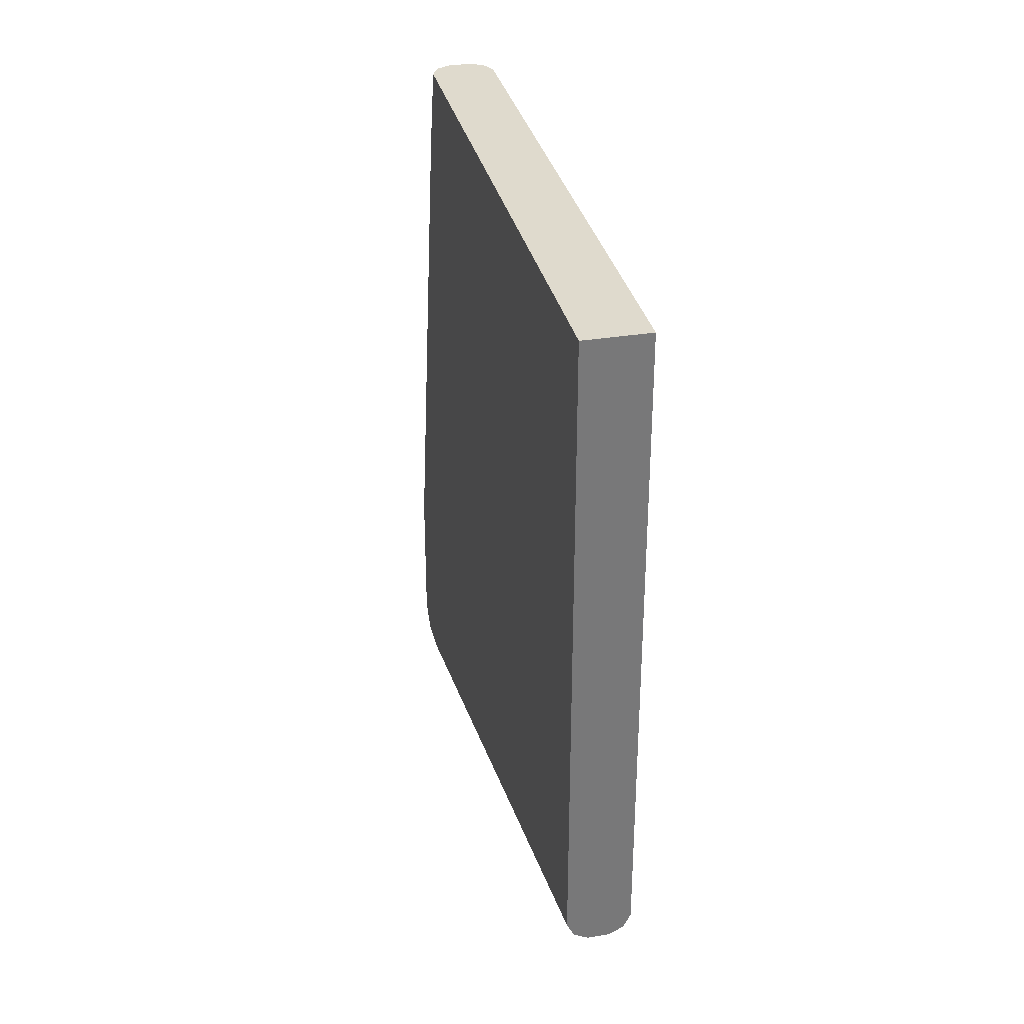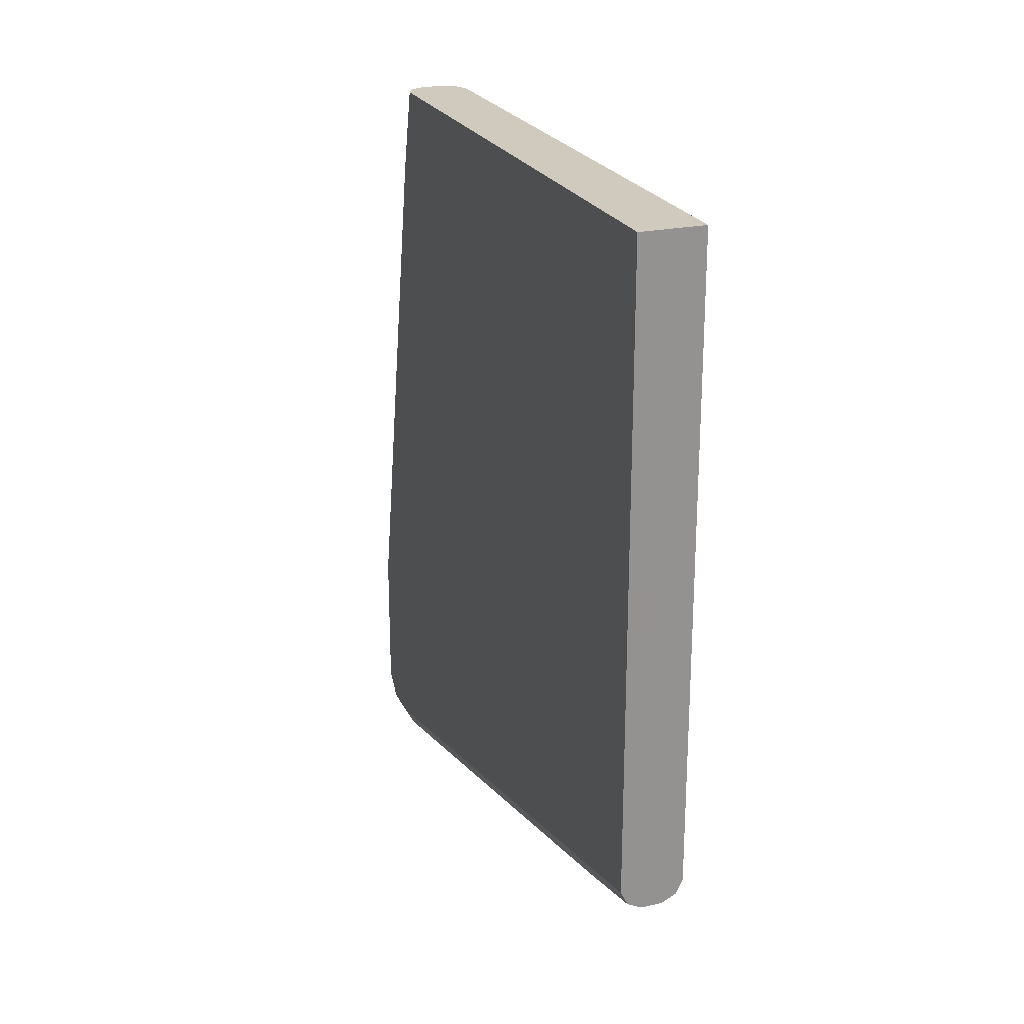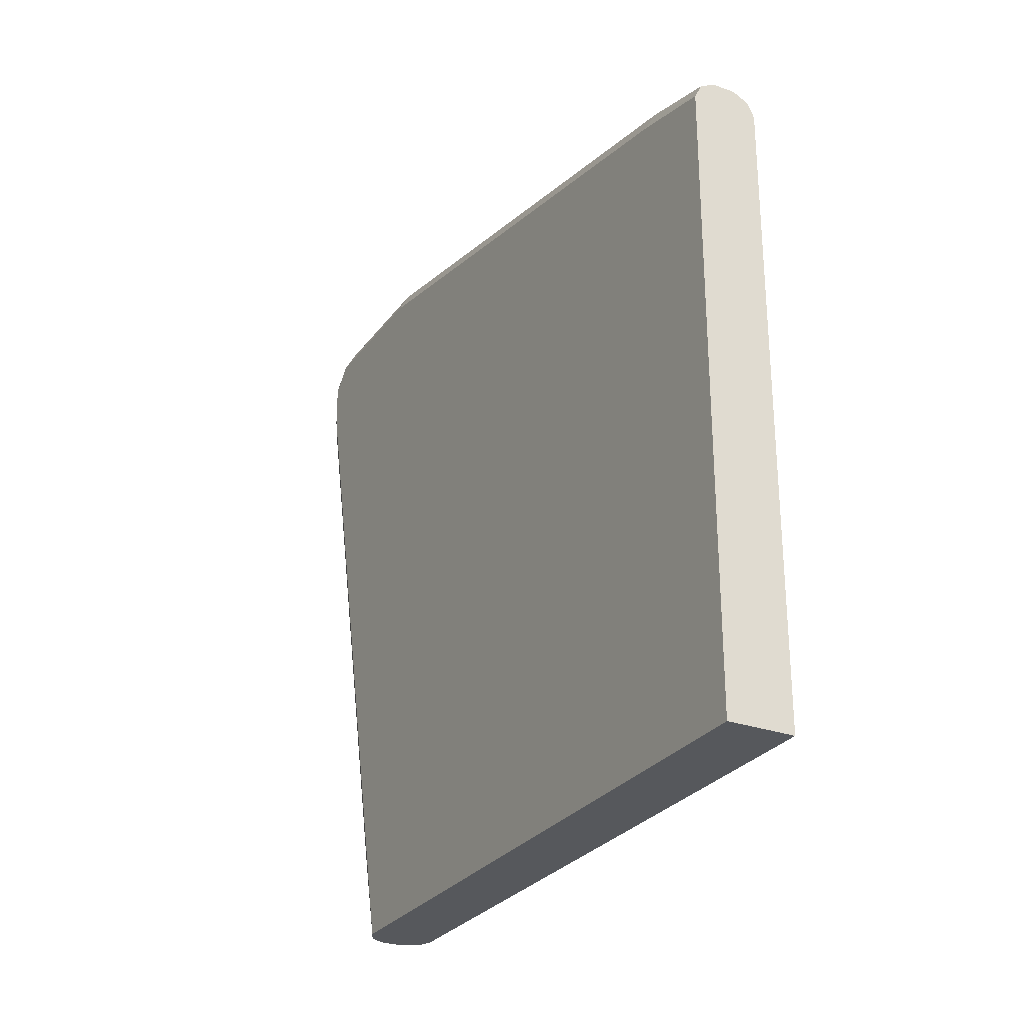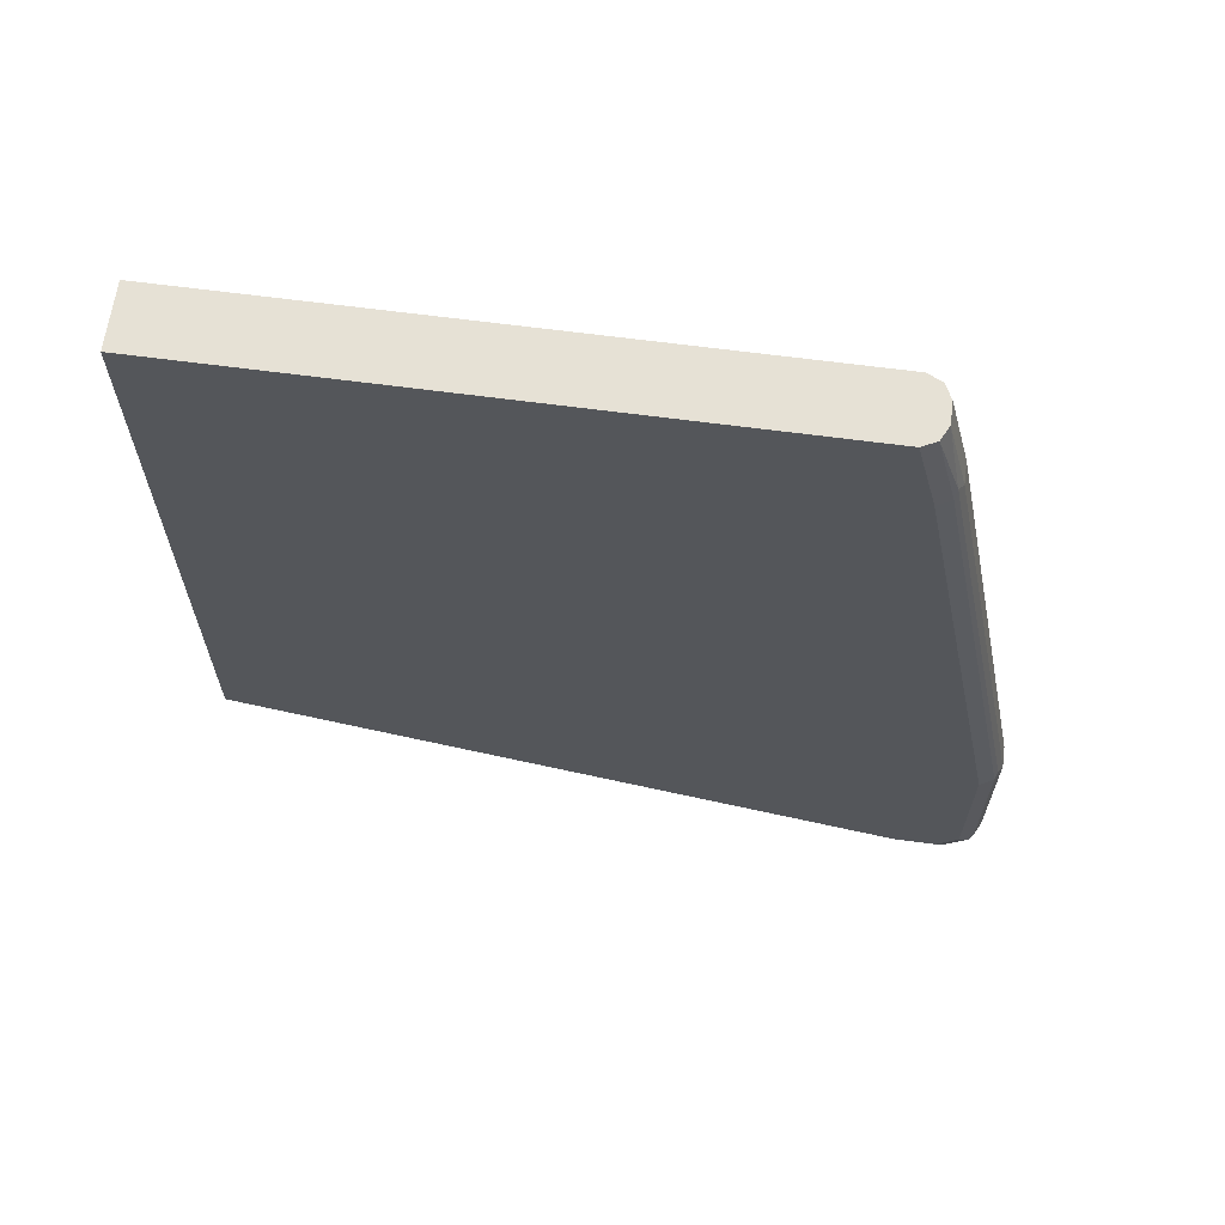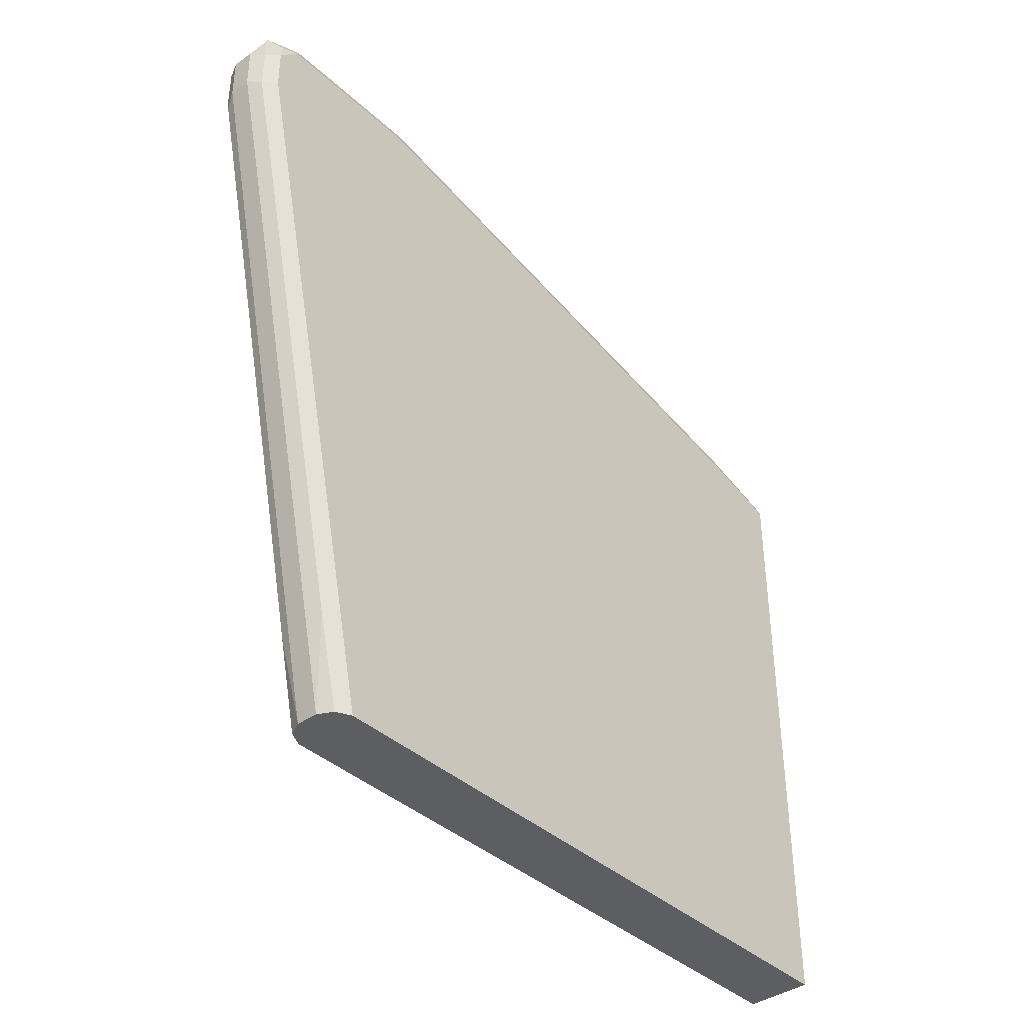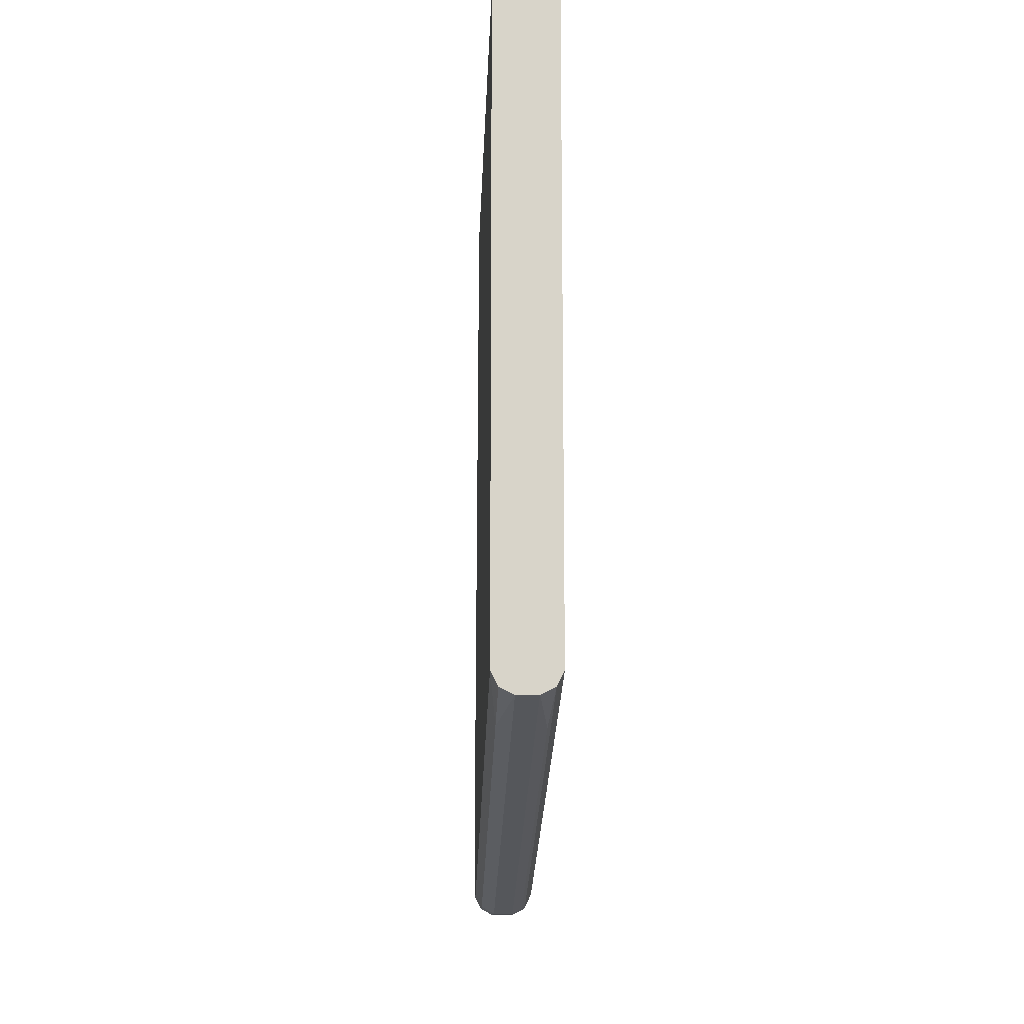
<metadata>
{"format":"obj","ext":"obj","renderer":"f3d","projection":"perspective","resolution":1024,"background":"white","views":[{"elev":32.8,"azim":167.1,"up":"+Y"},{"elev":23.1,"azim":159.5,"up":"+Y"},{"elev":-27.9,"azim":151.4,"up":"+Z"},{"elev":64.2,"azim":-82.3,"up":"+Y"},{"elev":-39.4,"azim":41.5,"up":"+Z"},{"elev":-14.1,"azim":178.0,"up":"+Y"}]}
</metadata>
<code>
v -0.03059 -0.1077 0.1607
v -0.03059 -0.1077 0.5964
v 0.01529 -0.1077 0.1607
v -0.03059 -0.5658 0.1607
v -0.03038 -0.1077 0.5969
v -0.03059 -0.1683 0.6118
v 0.01529 -0.1077 0.5964
v 0.01529 -0.5658 0.1607
v -0.02549 -0.576 0.1607
v -0.03059 -0.5812 0.2294
v -0.02549 -0.1077 0.6066
v -0.02549 -0.1683 0.6219
v -0.03059 -0.5505 0.6882
v -0.02549 -0.5505 0.6984
v 0.01019 -0.1077 0.6066
v 0.01019 -0.1631 0.6219
v 0.01529 -0.1683 0.6118
v 0.01529 -0.5812 0.2294
v 0.01019 -0.5913 0.2243
v 0.01142 -0.5736 0.1607
v -0.01529 -0.5812 0.1607
v -0.02294 -0.5926 0.2218
v -0.02549 -0.5913 0.2294
v -0.02549 -0.6831 0.6423
v -0.03059 -0.6729 0.6423
v -0.02507 -0.1077 0.6069
v -0.02294 -0.1606 0.6232
v -0.03059 -0.6576 0.6882
v -0.02549 -0.6576 0.6984
v -0.02294 -0.5429 0.6997
v -2.99e-06 -0.1077 0.6118
v -2.99e-06 -0.1683 0.627
v -2.99e-06 -0.5505 0.7035
v 0.01019 -0.5455 0.6984
v 0.01529 -0.5505 0.6882
v 0.01529 -0.6729 0.6423
v 0.01019 -0.6831 0.6372
v -2.99e-06 -0.5964 0.2294
v -2.99e-06 -0.5812 0.1607
v 0.01019 -0.576 0.1607
v -0.01529 -0.5964 0.2294
v -0.02294 -0.6844 0.6347
v -0.01529 -0.6882 0.6423
v -0.02549 -0.6831 0.6729
v -0.03059 -0.6729 0.6729
v -0.01529 -0.1077 0.6118
v -0.01529 -0.1683 0.627
v -0.02676 -0.6653 0.6959
v -0.01529 -0.6576 0.7035
v -0.01529 -0.5505 0.7035
v -2.99e-06 -0.6576 0.7035
v 0.01019 -0.6525 0.6984
v 0.01529 -0.6576 0.6882
v 0.01529 -0.6729 0.6729
v 0.01019 -0.6831 0.6678
v -2.99e-06 -0.6882 0.6423
v -0.01529 -0.6882 0.6729
v -0.02676 -0.6805 0.6806
v -0.02039 -0.6678 0.6984
v -0.0051 -0.6678 0.6984
v 0.005094 -0.678 0.6933
v 0.007645 -0.6653 0.6959
v 0.01274 -0.6704 0.6857
v -2.99e-06 -0.6882 0.6729
v 0.007645 -0.6805 0.6806
v -0.02039 -0.6831 0.6831
v -0.01019 -0.678 0.6933
f 28 45 58
f 28 58 48
f 29 48 49
f 29 49 30
f 30 49 50
f 31 46 47
f 32 50 33
f 31 47 32
f 32 47 50
f 33 51 52
f 33 50 49
f 33 49 51
f 33 52 34
f 27 50 47
f 24 43 57
f 27 47 46
f 26 27 46
f 24 45 25
f 24 58 45
f 24 44 58
f 24 57 44
f 24 42 43
f 22 24 23
f 22 42 24
f 22 43 42
f 22 41 43
f 34 52 53
f 21 41 22
f 21 38 41
f 27 30 50
f 34 53 35
f 52 62 63
f 36 55 37
f 61 64 65
f 21 39 38
f 59 61 60
f 59 67 61
f 59 66 67
f 57 66 58
f 57 67 66
f 57 61 67
f 57 64 61
f 55 65 64
f 55 63 65
f 54 63 55
f 53 63 54
f 52 63 53
f 51 62 52
f 51 61 62
f 51 60 61
f 49 60 51
f 49 59 60
f 48 59 49
f 48 66 59
f 48 58 66
f 44 57 58
f 43 64 57
f 43 56 64
f 38 43 41
f 38 56 43
f 37 64 56
f 37 55 64
f 36 54 55
f 19 40 20
f 3 17 35
f 19 38 39
f 3 36 18
f 3 54 36
f 3 53 54
f 3 35 53
f 3 7 17
f 2 6 5
f 1 6 2
f 1 13 6
f 1 28 13
f 1 45 28
f 1 25 45
f 1 10 25
f 1 4 10
f 1 9 4
f 1 21 9
f 1 39 21
f 1 40 39
f 1 20 40
f 1 8 20
f 1 3 8
f 1 7 3
f 1 15 7
f 1 31 15
f 1 46 31
f 1 26 46
f 1 11 26
f 1 5 11
f 1 2 5
f 61 65 63
f 3 18 8
f 19 39 40
f 4 9 10
f 6 12 11
f 19 56 38
f 19 37 56
f 18 37 19
f 18 36 37
f 17 34 35
f 16 34 17
f 16 33 34
f 16 32 33
f 16 31 32
f 15 31 16
f 14 29 30
f 13 29 14
f 13 48 29
f 13 28 48
f 12 30 27
f 12 14 30
f 11 27 26
f 11 12 27
f 10 24 25
f 10 23 24
f 9 23 10
f 9 22 23
f 9 21 22
f 8 19 20
f 8 18 19
f 7 16 17
f 7 15 16
f 6 14 12
f 6 13 14
f 5 6 11
f 61 63 62

</code>
